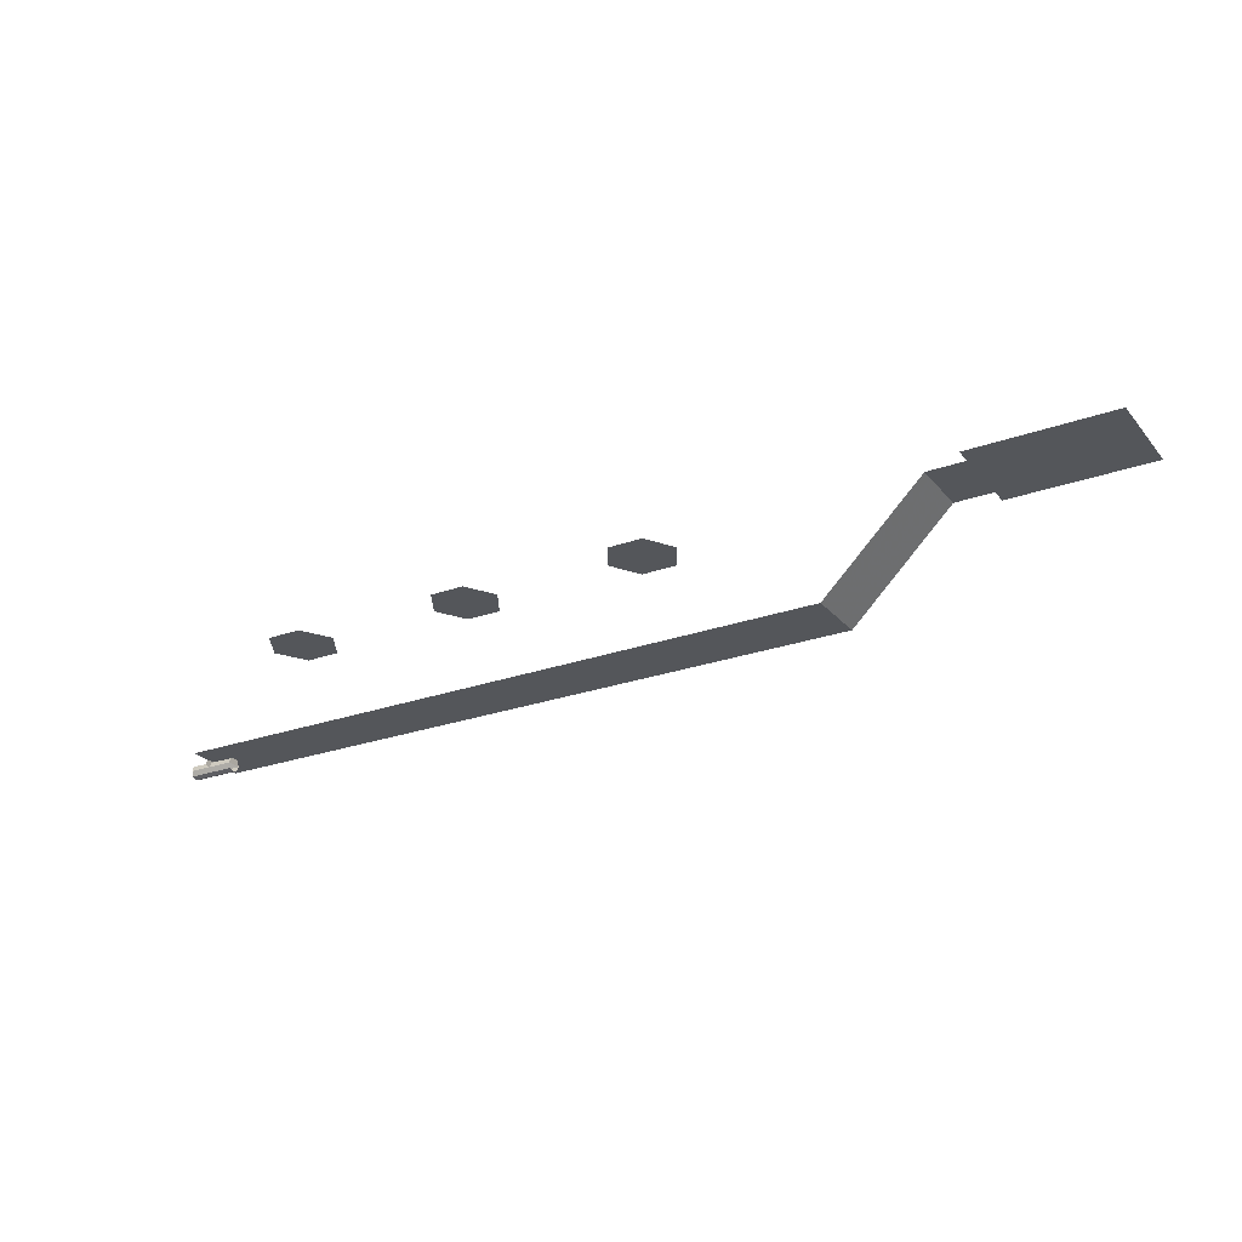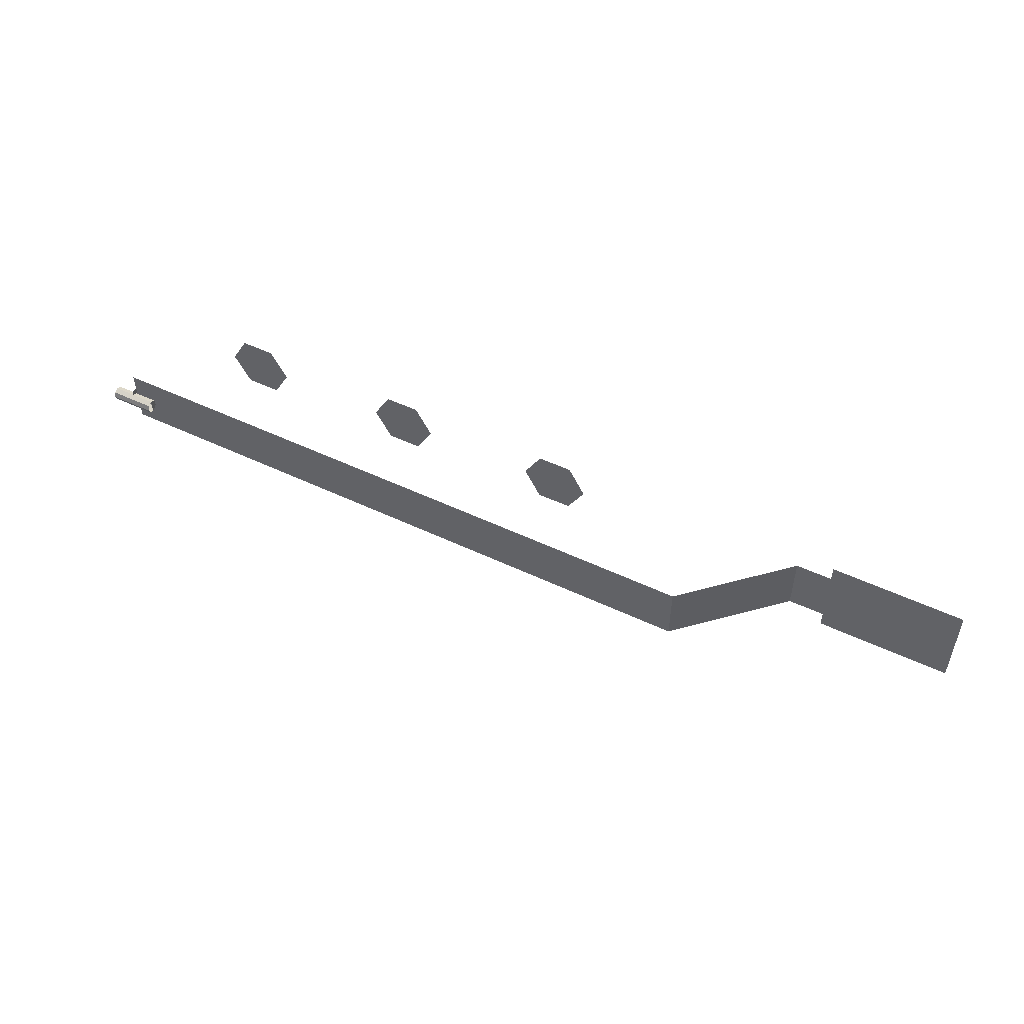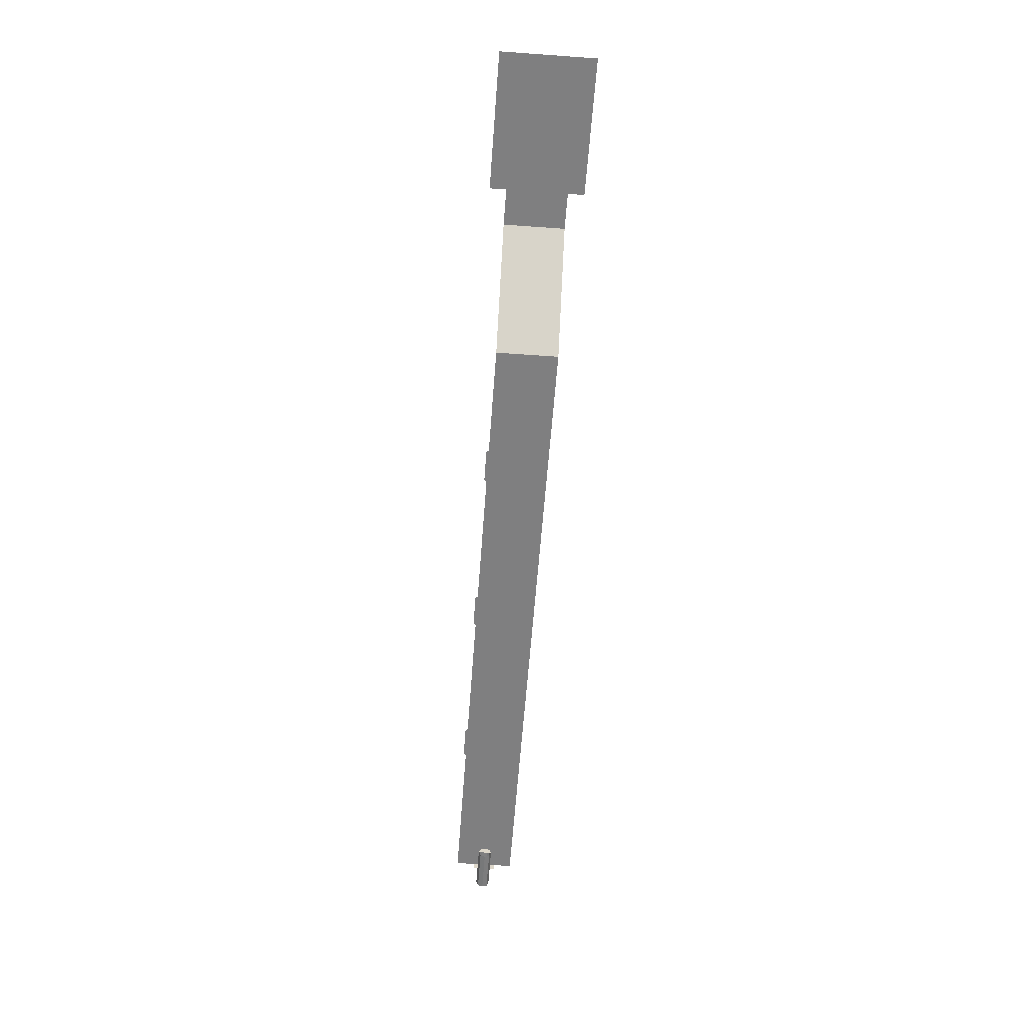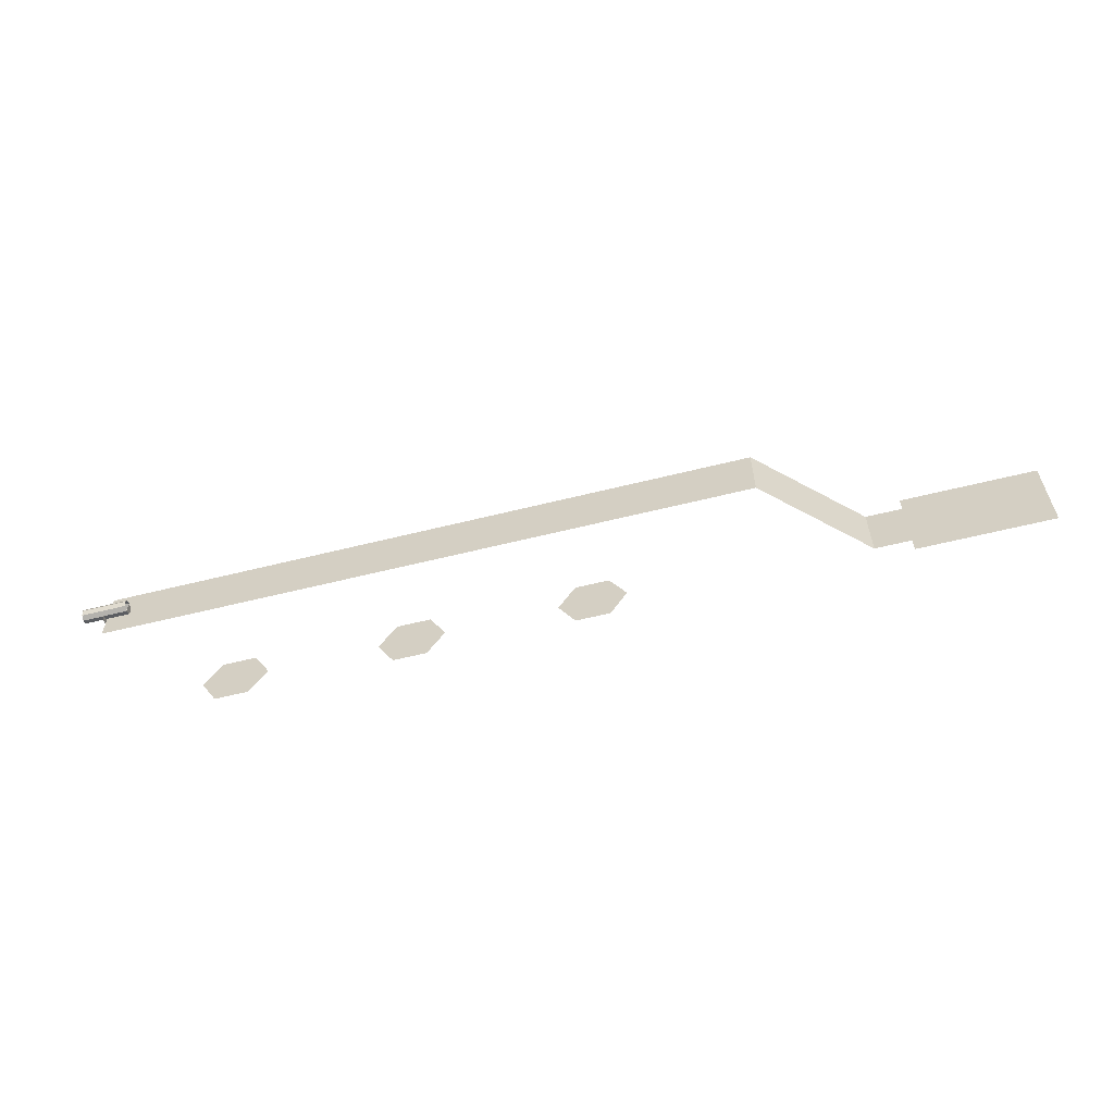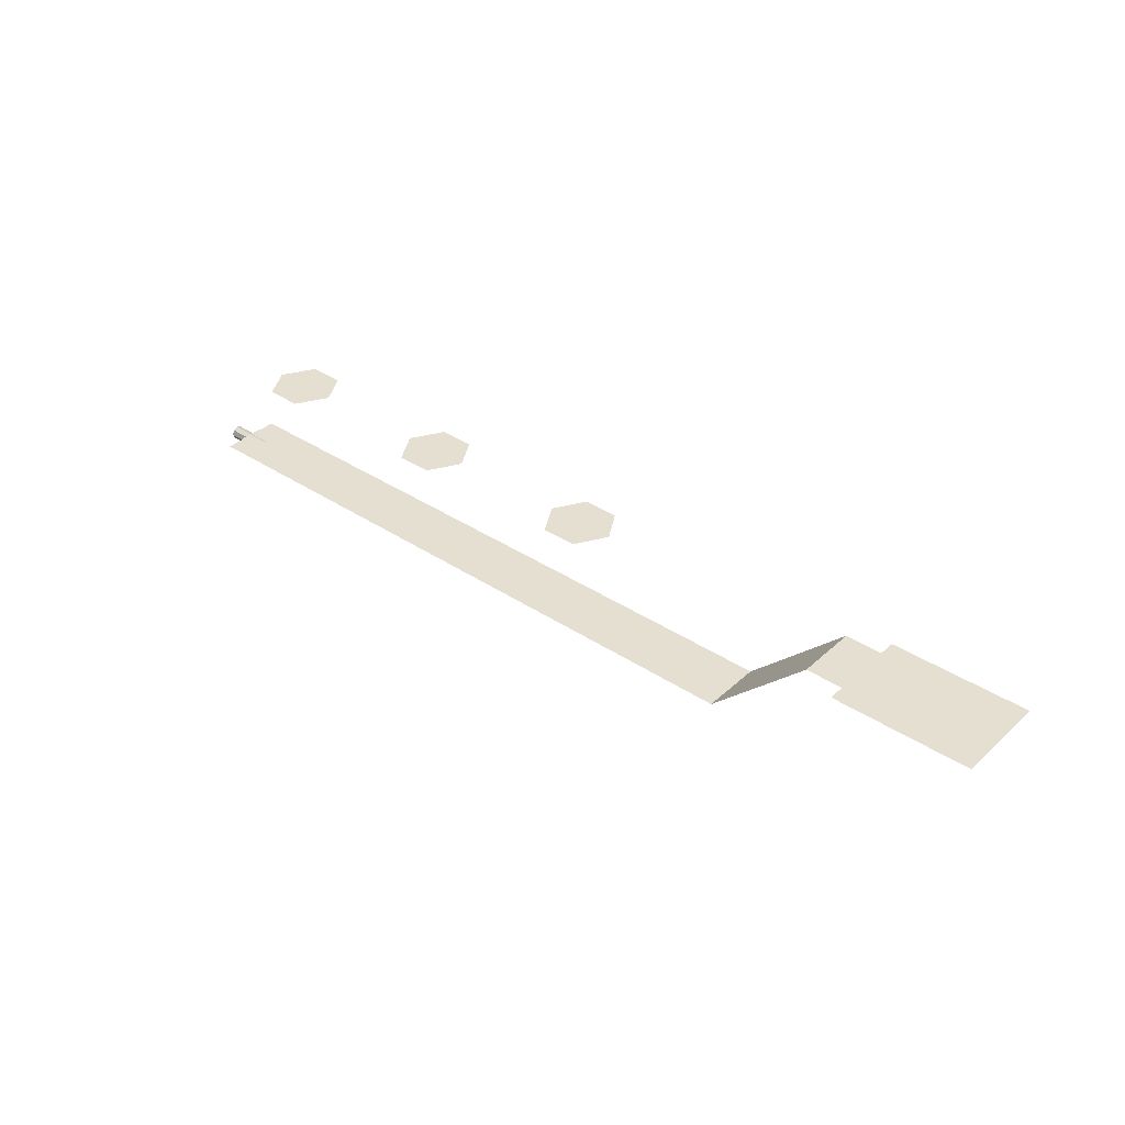
<metadata>
{"format":"obj","ext":"obj","renderer":"f3d","projection":"perspective","resolution":1024,"background":"white","views":[{"elev":-25.1,"azim":30.3,"up":"+Y"},{"elev":51.0,"azim":27.4,"up":"+Z"},{"elev":-59.7,"azim":85.8,"up":"+Y"},{"elev":-58.9,"azim":14.5,"up":"+Z"},{"elev":36.8,"azim":40.6,"up":"+Y"}]}
</metadata>
<code>
v -3609 735 -5360
v -3609 739.2 -5358
v -3570 735 -5360
v -3570 739.2 -5358
v -3609 739.2 -5350
v -3609 735 -5348
v -3570 739.2 -5350
v -3570 735 -5348
v -3609 741 -5354
v -3570 741 -5354
v -3609 729 -5354
v -3609 730.8 -5358
v -3570 729 -5354
v -3570 730.8 -5358
v -3609 730.8 -5350
v -3570 730.8 -5350
v -3609 735 -5360
v -3570 735 -5360
v -3609 735 -5348
v -3570 735 -5348
v -3570 735 -5360
v -3570 739.2 -5358
v -3570 735 -5354
v -3570 739.2 -5350
v -3570 735 -5348
v -3570 741 -5354
v -2916 820 -5394
v -2916 820 -5380
v -2800 820 -5394
v -2800 820 -5380
v -2916 820 -5328
v -2916 820 -5314
v -2800 820 -5328
v -2800 820 -5314
v -3590 740.5 -5355
v -3570 740.4 -5355
v -3590 740.5 -5364
v -3570 740.4 -5364
v -3590 740.5 -5344
v -3570 740.4 -5344
v -3590 740.5 -5353
v -3570 740.4 -5353
v -3560 740.4 -5364
v -3560 740.4 -5355
v -3560 740.4 -5344
v -3560 740.4 -5353
v -3560 740.4 -5353
v -3560 740.4 -5355
v -3570 740.4 -5353
v -3570 740.4 -5355
v -3590 740.5 -5355
v -3590 740.5 -5364
v -3590 734.9 -5355
v -3590 734.9 -5364
v -3590 740.5 -5344
v -3590 740.5 -5353
v -3590 734.9 -5344
v -3590 734.9 -5353
v -3609 730.8 -5358
v -3609 729 -5354
v -3609 735 -5354
v -3609 730.8 -5350
v -3609 735 -5360
v -3609 735 -5348
v -3609 739.2 -5358
v -3609 739.2 -5350
v -3609 741 -5354
v -3540 740 -5328
v -3540 740 -5380
v -3590 740 -5328
v -3590 740 -5380
v -3360 740 -5380
v -3360 740 -5328
v -3195 740 -5380
v -3195 740 -5328
v -3030 740 -5380
v -3030 740 -5328
v -2947 820 -5380
v -2947 820 -5328
v -2916 820 -5380
v -2916 820 -5328
v -2800 820 -5380
v -2800 820 -5328
v -3171 827 -5380
v -3201 827 -5380
v -3201 827 -5328
v -3216 827 -5354
v -3171 827 -5328
v -3156 827 -5354
v -3361 827 -5328
v -3331 827 -5380
v -3376 827 -5354
v -3361 827 -5380
v -3331 827 -5328
v -3316 827 -5354
v -3521 827 -5328
v -3491 827 -5380
v -3536 827 -5354
v -3521 827 -5380
v -3476 827 -5354
v -3491 827 -5328
g s13_ons_06_0
f 1 2 3
f 2 4 3
f 5 6 7
f 6 8 7
f 2 9 4
f 9 10 4
f 9 5 10
f 5 7 10
f 11 12 13
f 12 14 13
f 15 11 16
f 11 13 16
f 12 17 14
f 17 18 14
f 19 15 20
f 15 16 20
f 21 22 23
f 24 25 23
f 22 26 23
f 26 24 23
f 27 28 29
f 28 30 29
f 31 32 33
f 32 34 33
g s13_ons_06_1
f 35 36 37
f 36 38 37
f 39 40 41
f 40 42 41
f 38 36 43
f 36 44 43
f 40 45 42
f 45 46 42
g s13_ons_06_2
f 47 48 49
f 48 50 49
g s13_ons_06_3
f 51 52 53
f 52 54 53
f 55 56 57
f 56 58 57
g s13_ons_06_4
f 59 60 61
f 60 62 61
f 63 59 61
f 62 64 61
f 65 63 61
f 64 66 61
f 67 65 61
f 66 67 61
g s13_ons_06_5
f 68 69 70
f 69 71 70
f 69 68 72
f 68 73 72
f 72 73 74
f 73 75 74
f 74 75 76
f 75 77 76
f 76 77 78
f 77 79 78
f 78 79 80
f 79 81 80
f 80 81 82
f 81 83 82
g s13_ons_06_6
f 84 85 86
f 86 85 87
f 86 88 84
f 88 89 84
f 90 91 92
f 91 93 92
f 90 94 91
f 94 95 91
f 96 97 98
f 97 99 98
f 97 96 100
f 96 101 100

</code>
